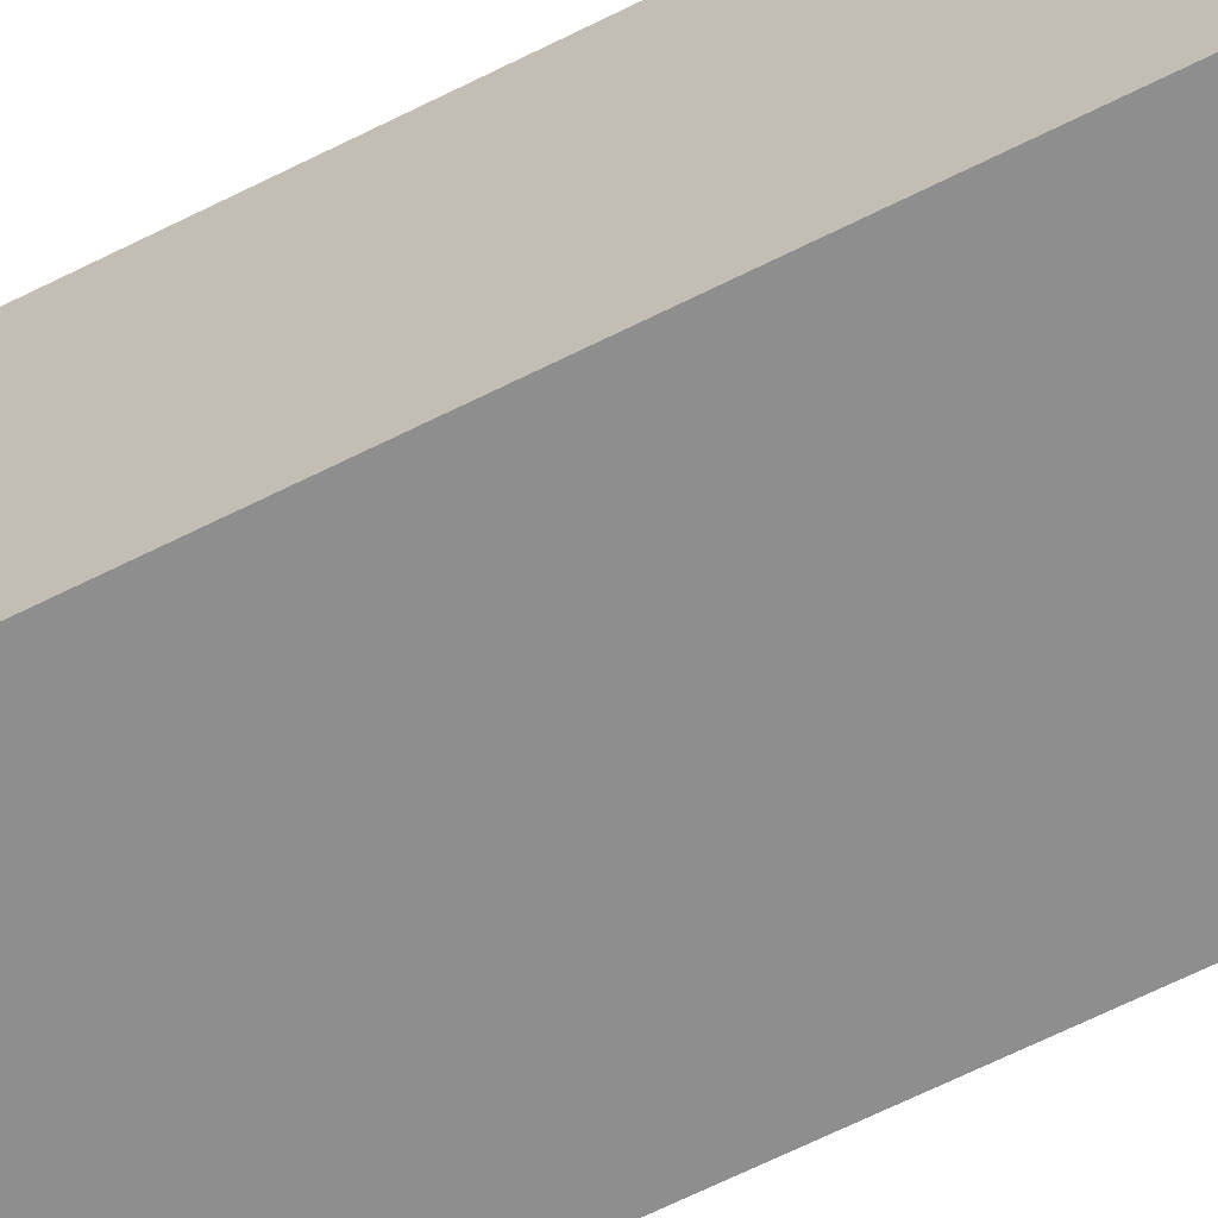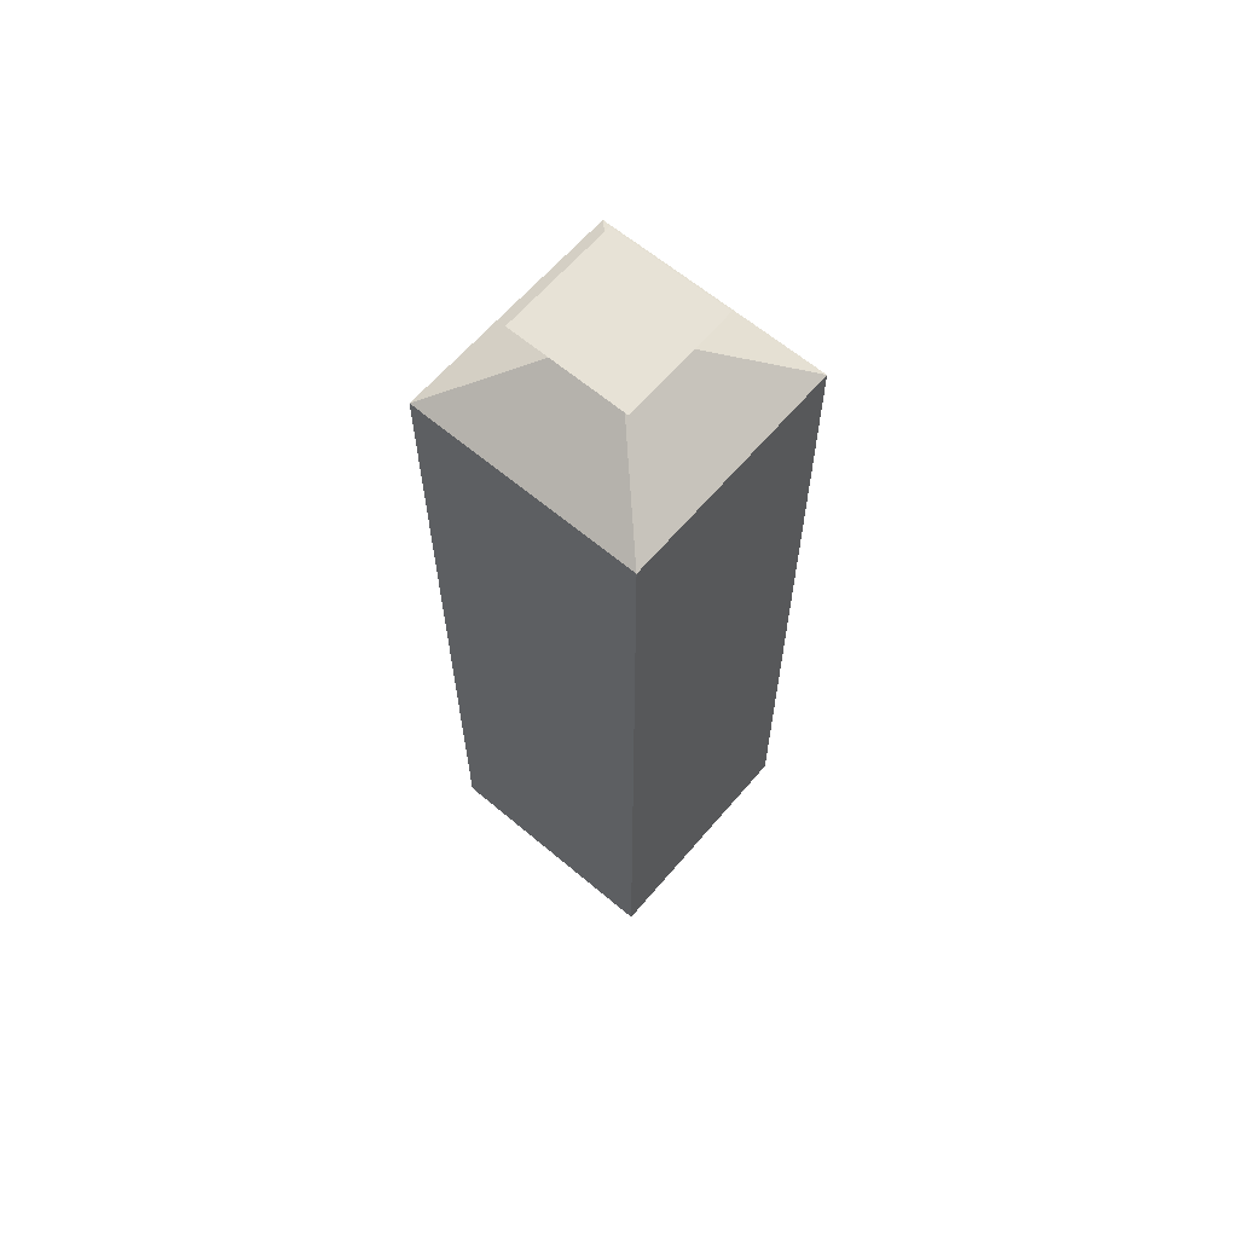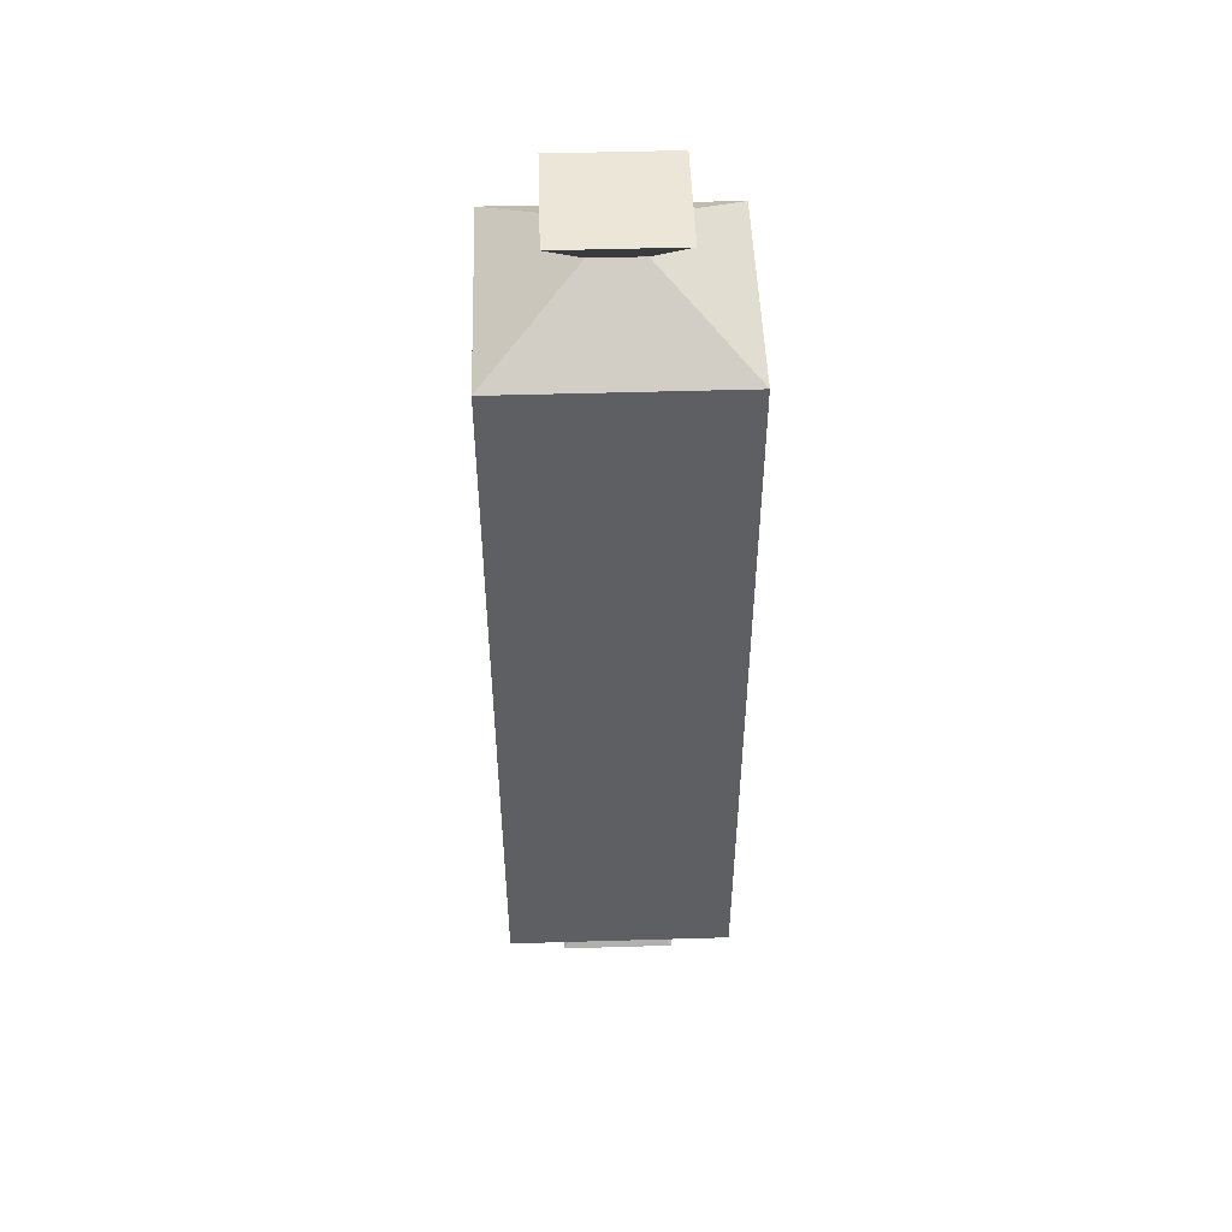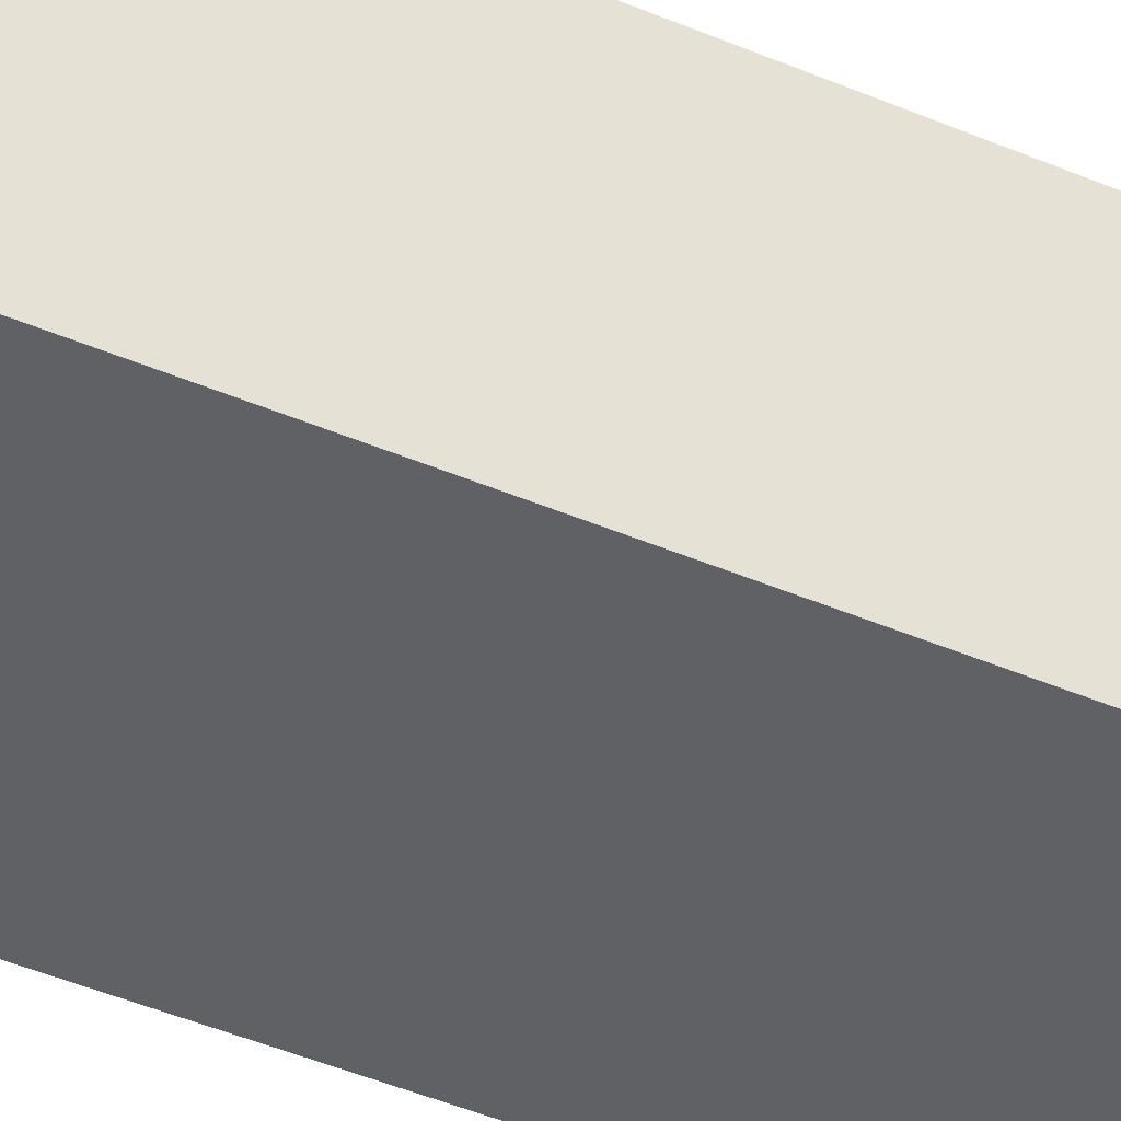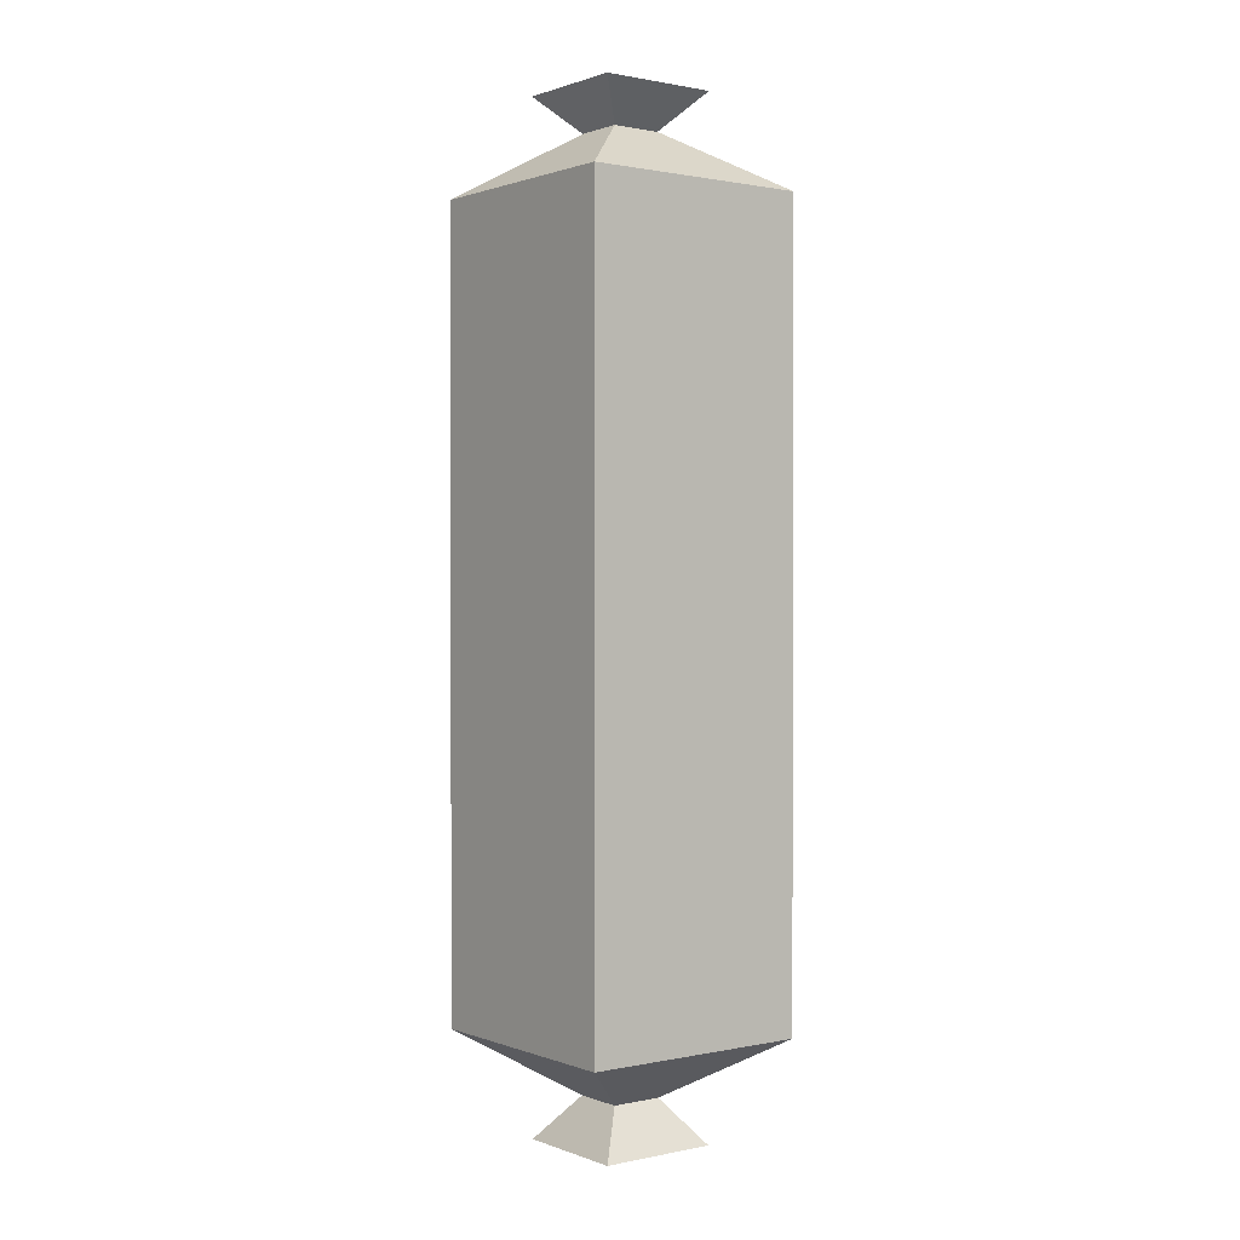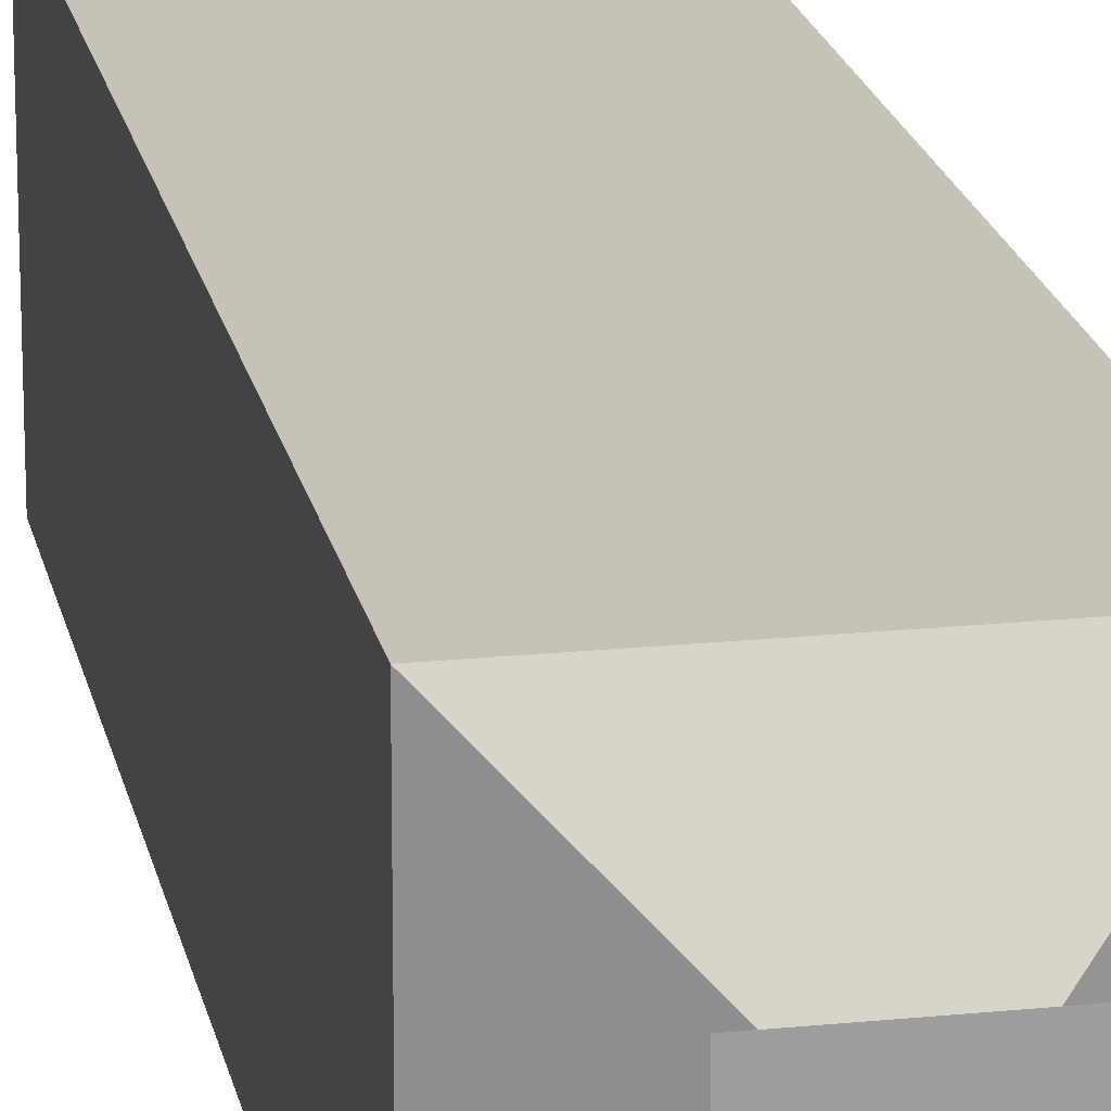
<metadata>
{"format":"obj","ext":"obj","renderer":"f3d","projection":"perspective","resolution":1024,"background":"white","views":[{"elev":-65.0,"azim":116.9,"up":"+Y"},{"elev":63.4,"azim":-49.6,"up":"+Z"},{"elev":49.4,"azim":-91.9,"up":"+Z"},{"elev":-46.4,"azim":-115.8,"up":"+Y"},{"elev":0.9,"azim":142.8,"up":"+Z"},{"elev":19.3,"azim":169.1,"up":"+Y"}]}
</metadata>
<code>
v -0.02454 0.02305 0.2044
v 0.02454 0.02305 0.2044
v -0.02454 0.07214 0.2044
v 0.02454 0.07214 0.2044
v -0.02454 0.07214 -0.2044
v 0.02454 0.07214 -0.2044
v -0.02454 0.02305 -0.2044
v 0.02454 0.02305 -0.2044
v -0.04759 -0 -0.1619
v -0.04759 0.09519 -0.1619
v 0.04759 0.09519 -0.1619
v 0.04759 -0 -0.1619
v -0.04759 -0 0.165
v -0.04759 0.09519 0.165
v 0.04759 0.09519 0.165
v 0.04759 -0 0.165
v -0.01035 0.03725 0.1893
v -0.01035 0.05794 0.1893
v 0.01035 0.05794 0.1893
v 0.01035 0.03725 0.1893
v 0.01061 0.05821 -0.1865
v -0.01061 0.05821 -0.1865
v -0.01061 0.03698 -0.1865
v 0.01061 0.03698 -0.1865
v 0.04759 0.09519 -0.1224
v -0.04759 0.09519 -0.1224
v -0.04759 0.09519 -0.09173
v 0.04759 0.09519 -0.09173
v -0.04759 0.09519 -0.04681
v 0.04759 0.09519 -0.04681
v -0.04759 0.09519 -0.01609
v 0.04759 0.09519 -0.01609
v -0.04759 0.09519 0.09953
v 0.04759 0.09519 0.09953
v -0.04759 0.09519 0.1305
v 0.04759 0.09519 0.1305
v 0.04759 0.09519 0.03315
v -0.04759 0.09519 0.03315
v -0.04759 0.09519 0.06098
v 0.04759 0.09519 0.06098
v 0.04759 0.04759 -0.04681
v 0.04759 0.04759 -0.09173
v 0.04759 0.04759 -0.1224
v -0.04759 0.04759 -0.1224
v -0.04759 0.04759 -0.09173
v -0.04759 0.04759 -0.04681
v -0.04759 0.04759 -0.01609
v -0.04759 0.04759 0.03315
v -0.04759 0.04759 0.06098
v -0.04759 0.04759 0.09953
v -0.04759 0.04759 0.1305
v 0.04759 0.04759 0.1305
v 0.04759 0.04759 0.09953
v 0.04759 0.04759 0.06098
v 0.04759 0.04759 0.03315
v 0.04759 0.04759 -0.01609
f 2 4 3 1
f 10 11 21 22
f 5 6 8 7
f 23 24 12 9
f 24 21 11 12
f 9 10 22 23
f 26 44 45 27
f 27 28 25 26
f 28 42 43 25
f 17 18 14 13
f 18 19 15 14
f 16 15 19 20
f 13 16 20 17
f 1 3 18 17
f 3 4 19 18
f 19 4 2 20
f 17 20 2 1
f 22 21 6 5
f 22 5 7 23
f 7 8 24 23
f 6 21 24 8
f 26 25 11 10
f 10 9 44 26
f 25 43 12 11
f 27 45 46 29
f 29 30 28 27
f 30 41 42 28
f 29 46 47 31
f 31 32 30 29
f 32 56 41 30
f 38 48 49 39
f 39 40 37 38
f 40 54 55 37
f 9 12 16 13
f 33 50 51 35
f 35 36 34 33
f 36 52 53 34
f 35 51 13 14
f 14 15 36 35
f 15 16 52 36
f 38 37 32 31
f 31 47 48 38
f 37 55 56 32
f 39 49 50 33
f 33 34 40 39
f 34 53 54 40
f 12 43 42 41 56 55 54 53 52 16
f 9 13 51 50 49 48 47 46 45 44

</code>
